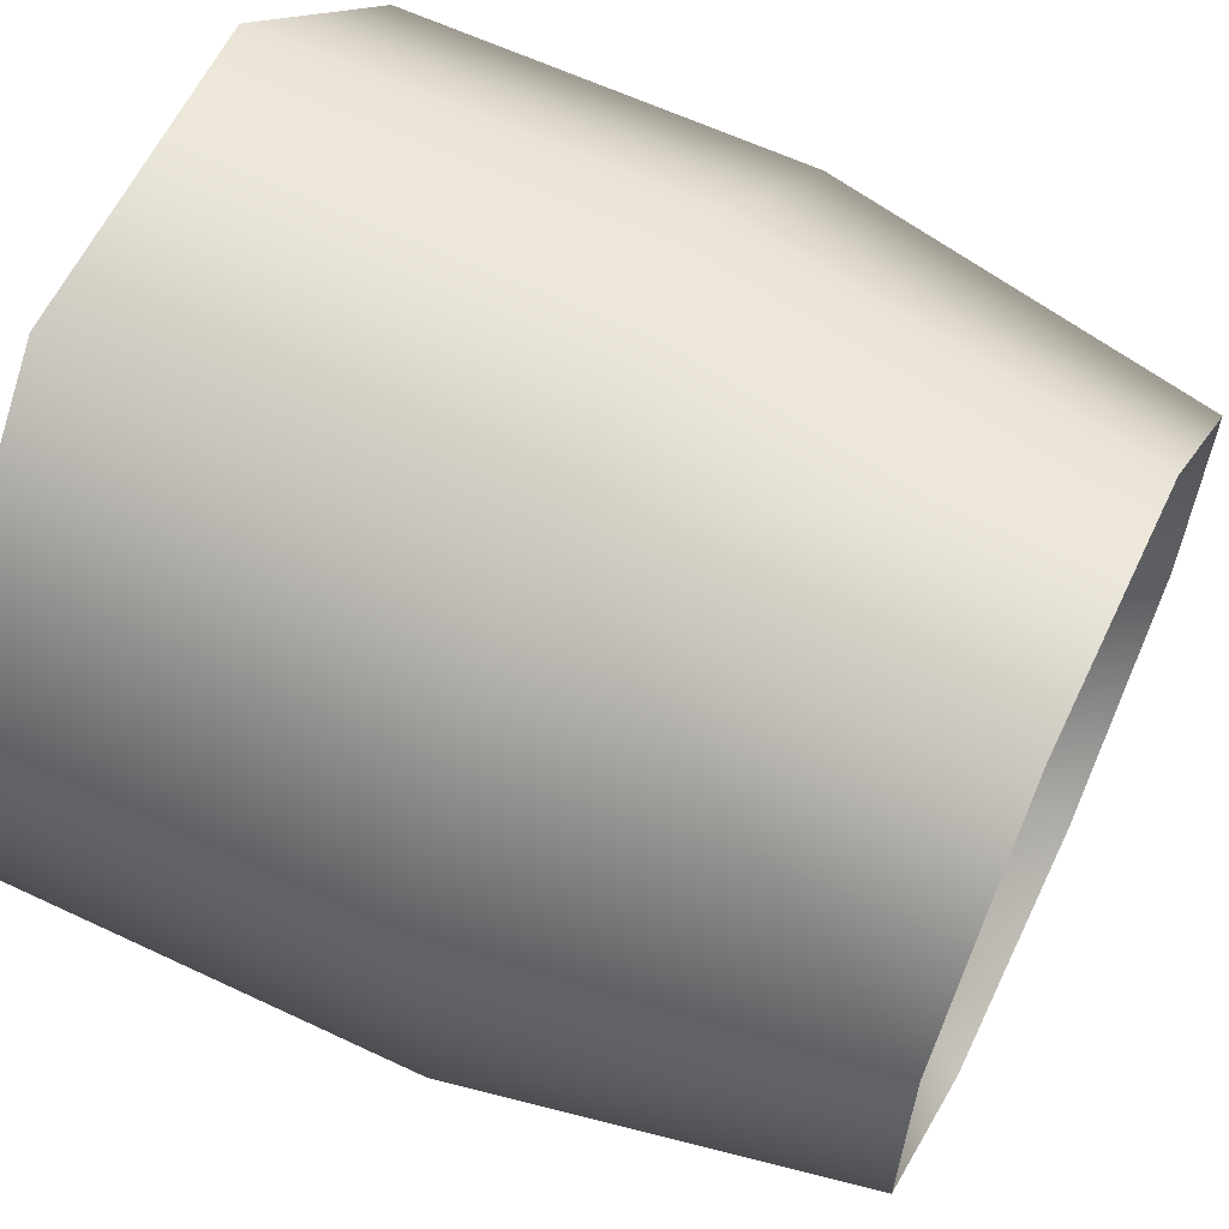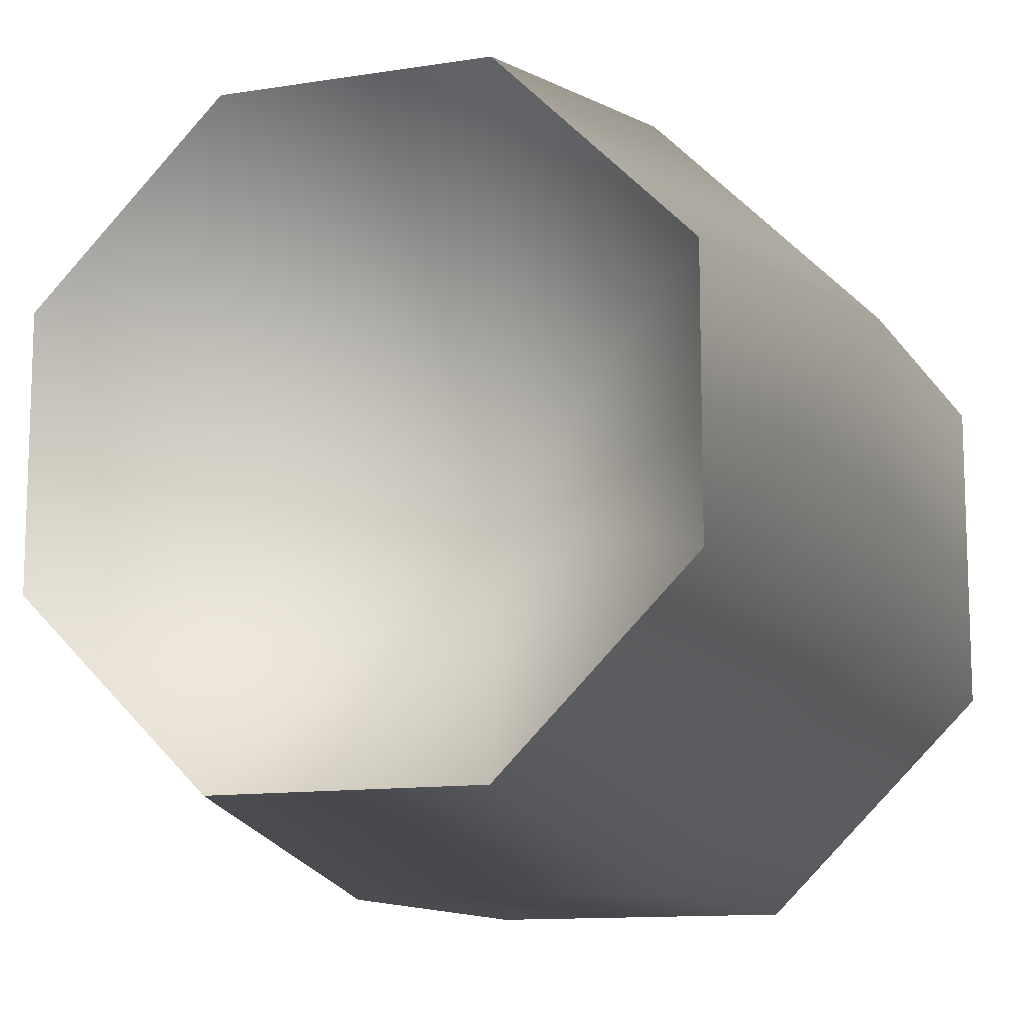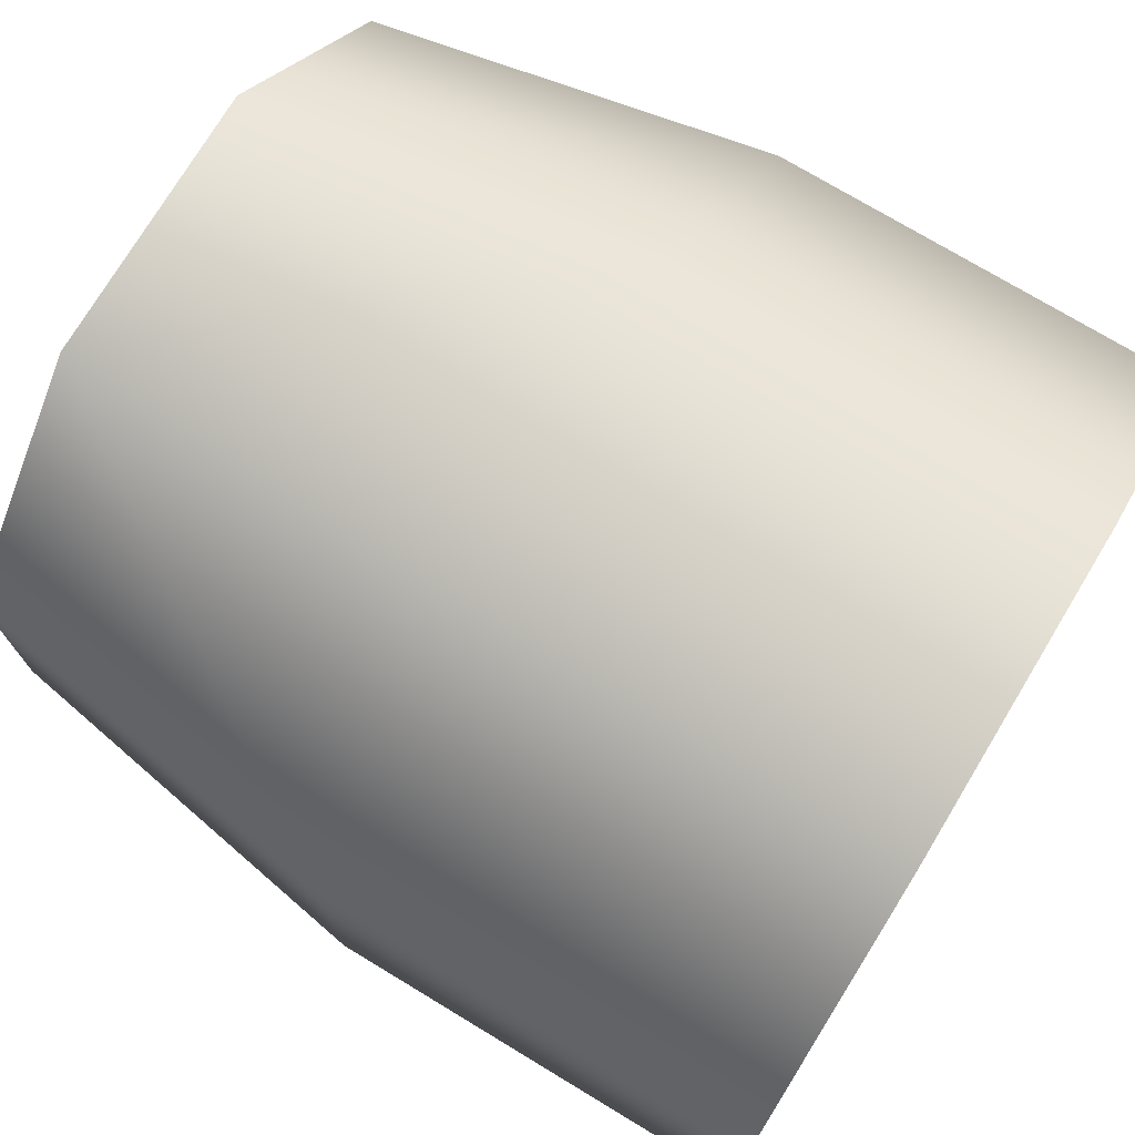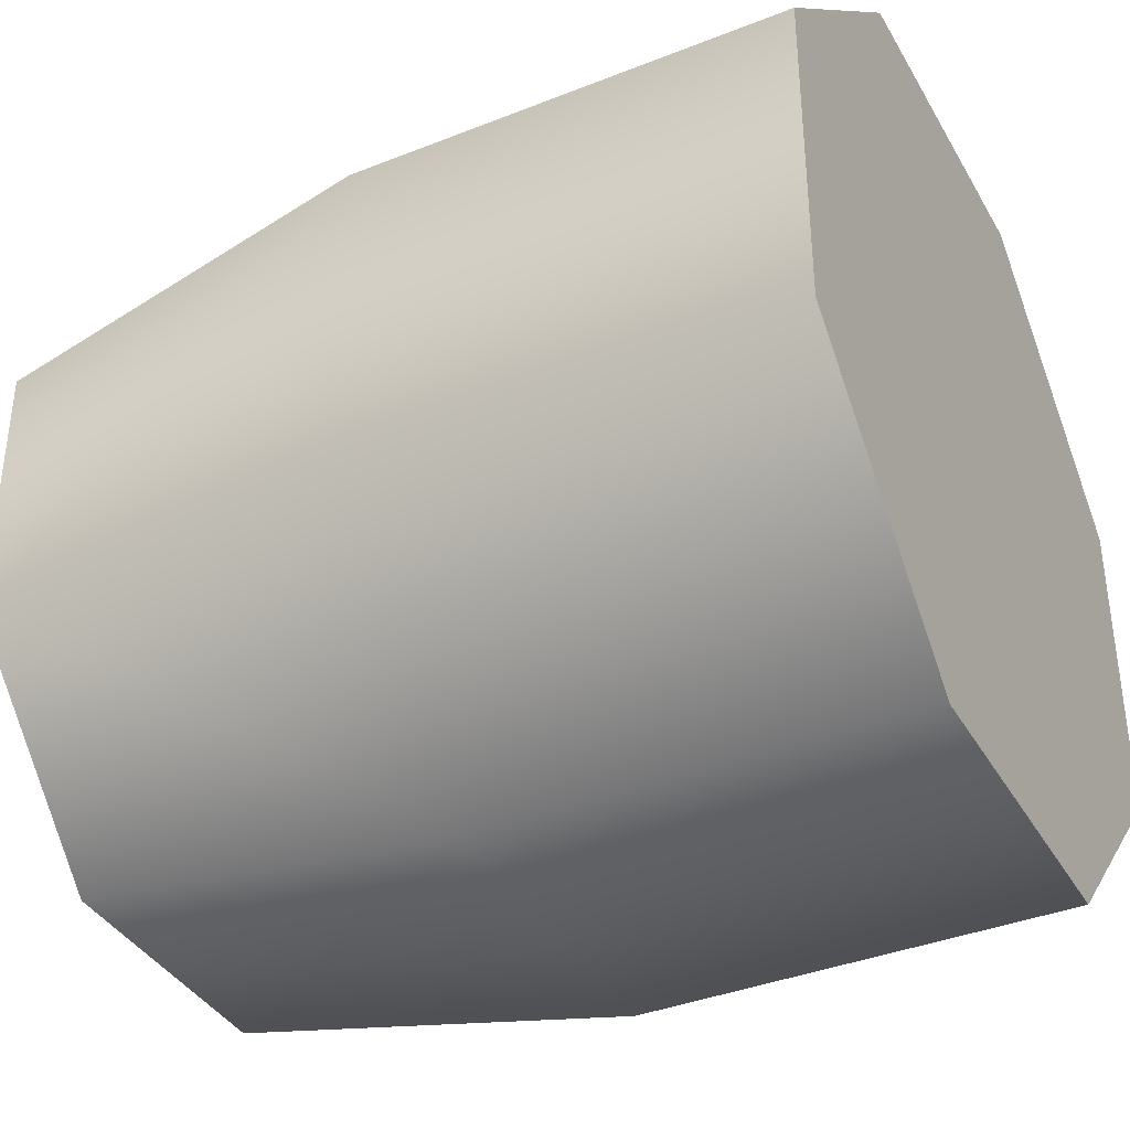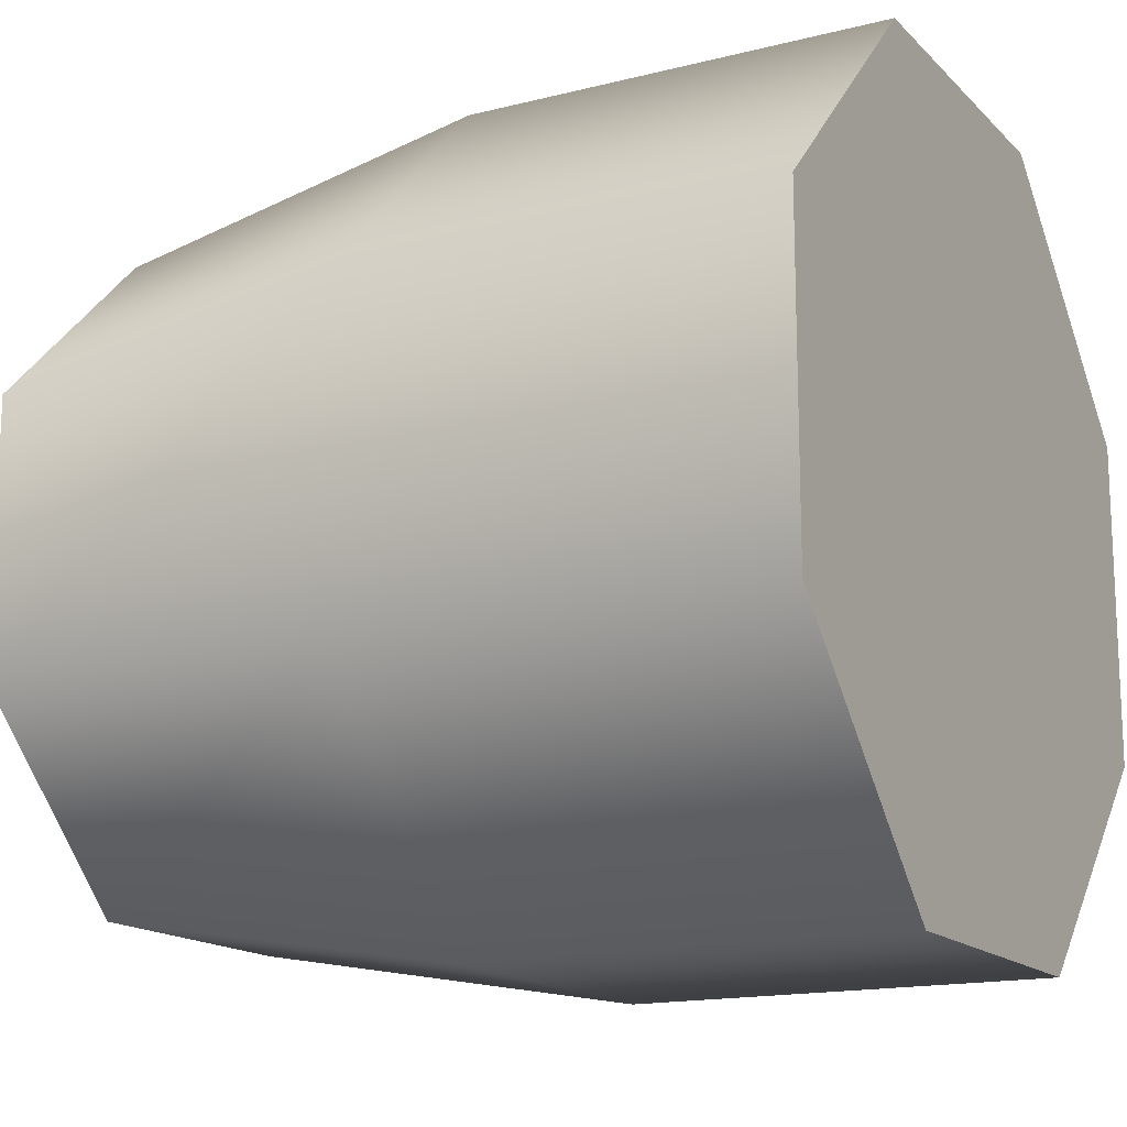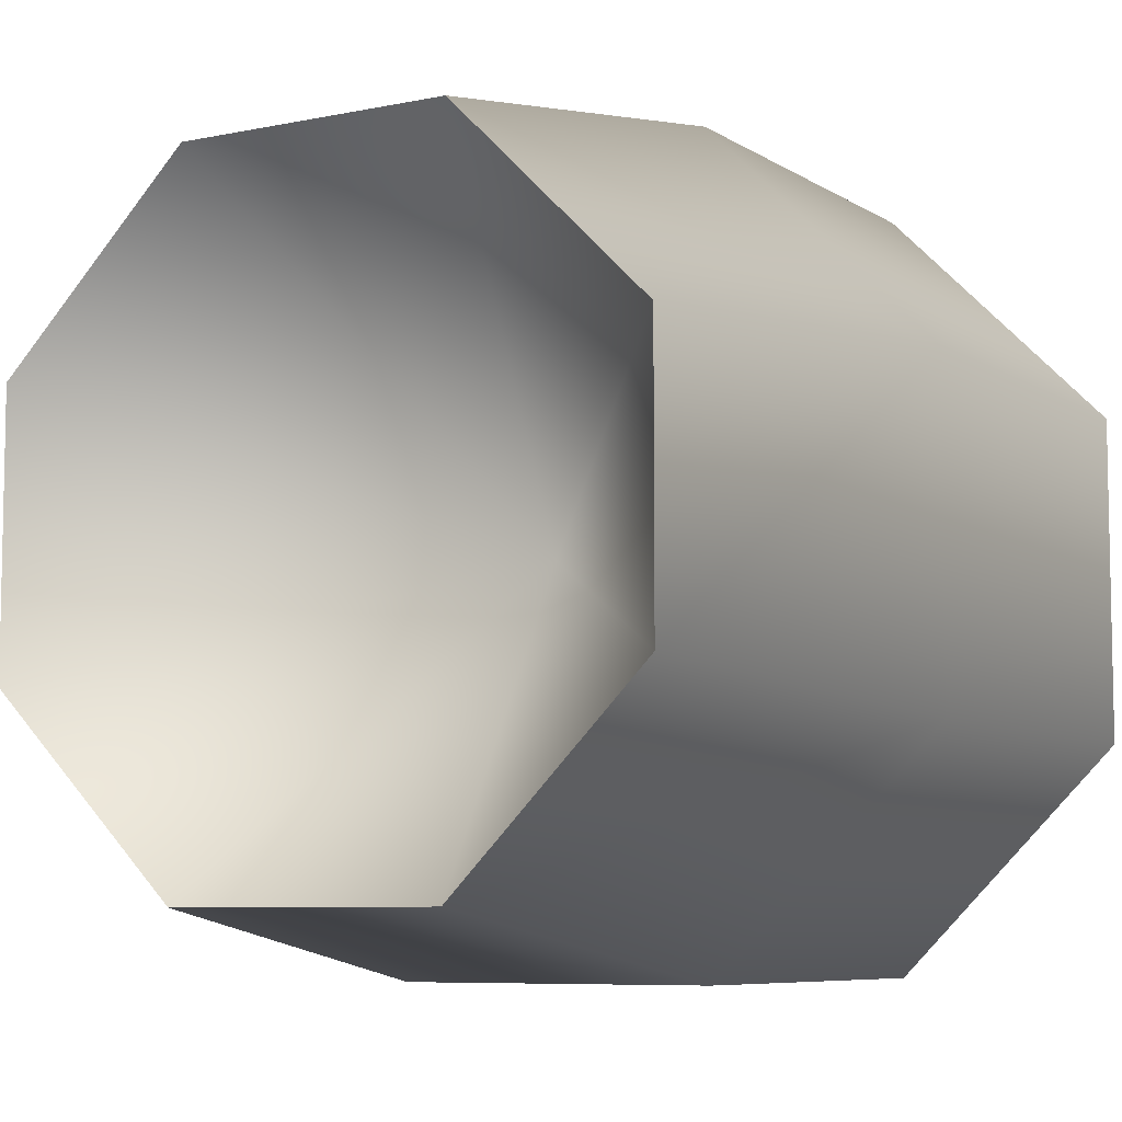
<metadata>
{"format":"obj","ext":"obj","renderer":"f3d","projection":"perspective","resolution":1024,"background":"white","views":[{"elev":61.7,"azim":-154.4,"up":"+Z"},{"elev":-11.9,"azim":-69.3,"up":"+Y"},{"elev":74.6,"azim":31.1,"up":"+Y"},{"elev":-38.0,"azim":26.8,"up":"+Z"},{"elev":-15.6,"azim":28.1,"up":"+Y"},{"elev":-7.3,"azim":-59.3,"up":"+Y"}]}
</metadata>
<code>
v -14.3 -5e-06 -0
v -27.94 4.59 -11.08
v -27.94 11.08 -4.59
v -14.3 -5e-06 -0
v -27.94 -4.59 -11.08
v -27.94 4.59 -11.08
v -14.3 -5e-06 -0
v -27.94 -11.08 -4.59
v -27.94 -4.59 -11.08
v -14.3 -5e-06 -0
v -27.94 -11.08 4.59
v -27.94 -11.08 -4.59
v -14.3 -5e-06 -0
v -27.94 -4.59 11.08
v -27.94 -11.08 4.59
v -14.3 -5e-06 -0
v -27.94 4.59 11.08
v -27.94 -4.59 11.08
v -14.3 -5e-06 -0
v -27.94 11.08 4.59
v -27.94 4.59 11.08
v -14.3 -5e-06 -0
v -27.94 11.08 -4.59
v -27.94 11.08 4.59
v -27.94 -4.59 -11.08
v -14.41 -5.548 -13.36
v -27.94 4.59 -11.08
v -14.41 -5.548 -13.36
v -14.41 5.548 -13.36
v -27.94 4.59 -11.08
v -27.94 4.59 -11.08
v -14.41 5.548 -13.36
v -27.94 11.08 -4.59
v -14.41 5.548 -13.36
v -14.41 13.39 -5.532
v -27.94 11.08 -4.59
v -27.94 11.08 -4.59
v -14.41 13.39 -5.532
v -27.94 11.08 4.59
v -14.41 13.39 -5.532
v -14.41 13.39 5.532
v -27.94 11.08 4.59
v -27.94 11.08 4.59
v -14.41 13.39 5.532
v -14.41 5.548 13.36
v -27.94 4.59 11.08
v -27.94 11.08 4.59
v -14.41 5.548 13.36
v -27.94 4.59 11.08
v -14.41 5.548 13.36
v -27.94 -4.59 11.08
v -14.41 5.548 13.36
v -14.41 -5.548 13.36
v -27.94 -4.59 11.08
v -27.94 -4.59 11.08
v -14.41 -5.548 13.36
v -27.94 -11.08 4.59
v -14.41 -5.548 13.36
v -14.41 -13.39 5.532
v -27.94 -11.08 4.59
v -27.94 -11.08 4.59
v -14.41 -13.39 5.532
v -27.94 -11.08 -4.59
v -14.41 -13.39 5.532
v -14.41 -13.39 -5.532
v -27.94 -11.08 -4.59
v -27.94 -11.08 -4.59
v -14.41 -13.39 -5.532
v -14.41 -5.548 -13.36
v -27.94 -4.59 -11.08
v -27.94 -11.08 -4.59
v -14.41 -5.548 -13.36
v -0.03563 13.39 -5.532
v -0.03563 5.548 -13.36
v -0.03563 13.39 5.532
v -0.03563 13.39 5.532
v -0.03563 5.548 -13.36
v -0.03563 5.548 13.36
v -0.03563 5.548 13.36
v -0.03563 5.548 -13.36
v -0.03563 -5.548 13.36
v -0.03563 -5.548 13.36
v -0.03563 5.548 -13.36
v -0.03563 -13.39 5.532
v -0.03563 -13.39 5.532
v -0.03563 5.548 -13.36
v -0.03563 -13.39 -5.532
v -0.03563 -13.39 -5.532
v -0.03563 5.548 -13.36
v -0.03563 -5.548 -13.36
v -0.03563 5.548 -13.36
v -0.03563 13.39 -5.532
v -14.41 13.39 -5.532
v -14.41 5.548 -13.36
v -0.03563 5.548 -13.36
v -14.41 13.39 -5.532
v -0.03563 -5.548 -13.36
v -0.03563 5.548 -13.36
v -14.41 5.548 -13.36
v -14.41 -5.548 -13.36
v -0.03563 -5.548 -13.36
v -14.41 5.548 -13.36
v -0.03563 -13.39 -5.532
v -0.03563 -5.548 -13.36
v -14.41 -5.548 -13.36
v -14.41 -13.39 -5.532
v -0.03563 -13.39 -5.532
v -14.41 -5.548 -13.36
v -0.03563 -13.39 5.532
v -0.03563 -13.39 -5.532
v -14.41 -13.39 -5.532
v -14.41 -13.39 5.532
v -0.03563 -13.39 5.532
v -14.41 -13.39 -5.532
v -0.03563 -5.548 13.36
v -0.03563 -13.39 5.532
v -14.41 -13.39 5.532
v -14.41 -5.548 13.36
v -0.03563 -5.548 13.36
v -14.41 -13.39 5.532
v -0.03563 5.548 13.36
v -0.03563 -5.548 13.36
v -14.41 -5.548 13.36
v -14.41 5.548 13.36
v -0.03563 5.548 13.36
v -14.41 -5.548 13.36
v -0.03563 13.39 5.532
v -0.03563 5.548 13.36
v -14.41 5.548 13.36
v -14.41 13.39 5.532
v -0.03563 13.39 5.532
v -14.41 5.548 13.36
v -0.03563 13.39 -5.532
v -0.03563 13.39 5.532
v -14.41 13.39 5.532
v -14.41 13.39 -5.532
v -0.03563 13.39 -5.532
v -14.41 13.39 5.532
g mtl_p_rus_hose_fitting_end
f 3 2 1
f 6 5 4
f 9 8 7
f 12 11 10
f 15 14 13
f 18 17 16
f 21 20 19
f 24 23 22
f 27 26 25
f 30 29 28
f 33 32 31
f 36 35 34
f 39 38 37
f 42 41 40
f 45 44 43
f 48 47 46
f 51 50 49
f 54 53 52
f 57 56 55
f 60 59 58
f 63 62 61
f 66 65 64
f 69 68 67
f 72 71 70
f 75 74 73
f 78 77 76
f 81 80 79
f 84 83 82
f 87 86 85
f 90 89 88
f 93 92 91
f 96 95 94
f 99 98 97
f 102 101 100
f 105 104 103
f 108 107 106
f 111 110 109
f 114 113 112
f 117 116 115
f 120 119 118
f 123 122 121
f 126 125 124
f 129 128 127
f 132 131 130
f 135 134 133
f 138 137 136

</code>
